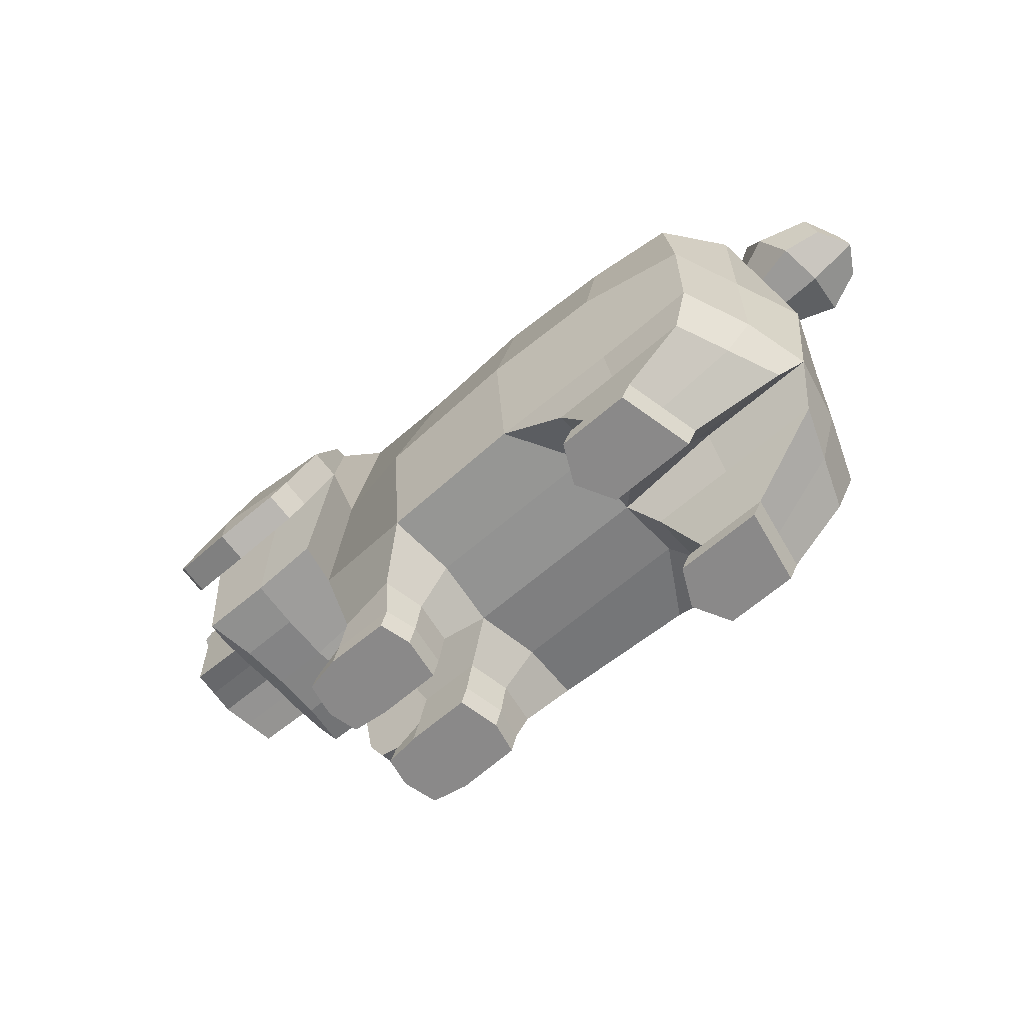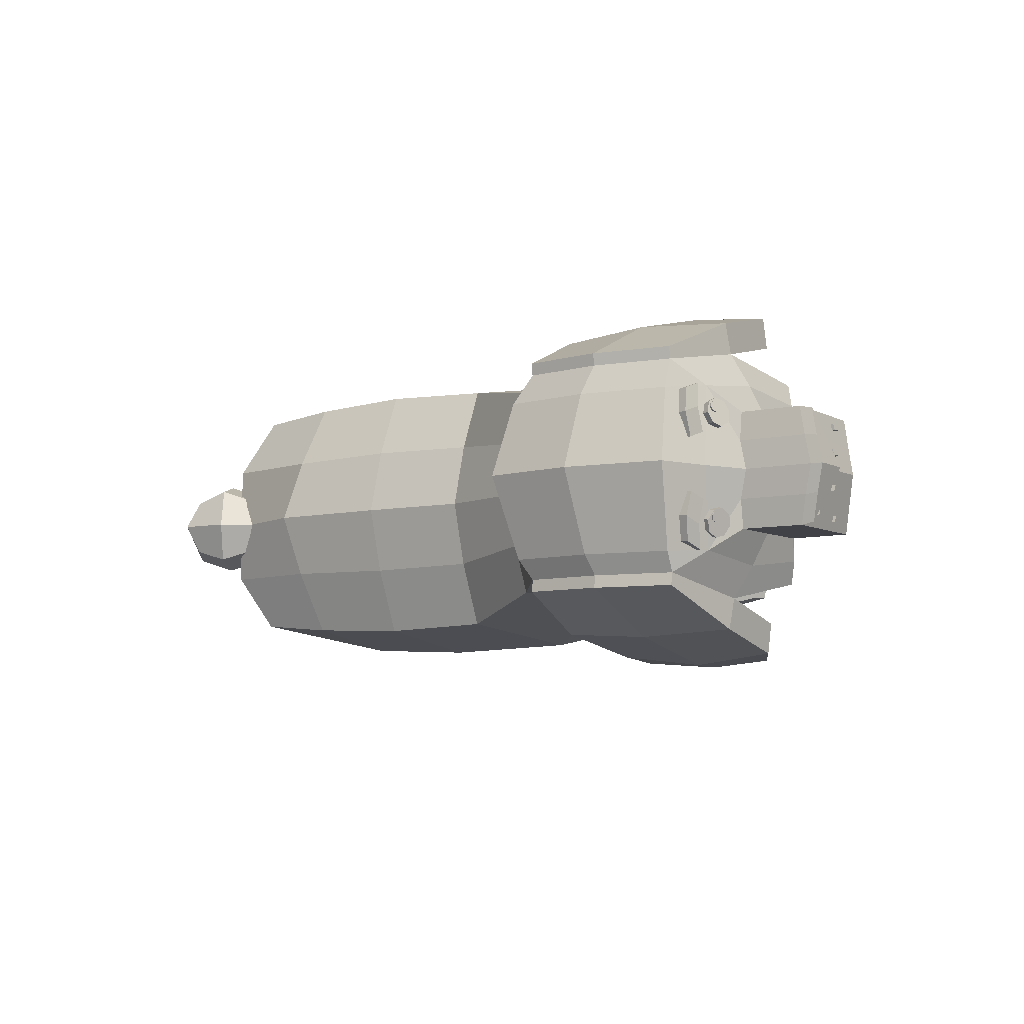
<metadata>
{"format":"obj","ext":"obj","renderer":"f3d","projection":"perspective","resolution":1024,"background":"white","views":[{"elev":-63.3,"azim":41.4,"up":"+Y"},{"elev":-6.8,"azim":-146.4,"up":"+Z"}]}
</metadata>
<code>
o Cube_Cube.022
v 28.55 125 23.45
v -11.02 124 22.7
v -11.02 114.5 45.4
v 28.55 115.3 46.9
v -131.1 176.3 35.56
v -136.1 141.9 42.23
v -135.5 144.4 52.77
v -131 176.7 39.71
v -145.3 116.5 9.917
v -145.2 114.1 19.83
v -166.2 116 19.83
v -168.4 117.8 9.917
v -145 133.8 19.83
v -144.8 151.7 19.83
v -166.2 151.6 19.83
v -166.2 133.8 19.83
v -168.4 131.5 9.917
v -168.4 145.3 9.917
v -170.7 139 4.6e-05
v -170.7 129.3 4.2e-05
v -144.8 153.1 9.917
v -147.2 153.8 5e-05
v -170.7 153.7 5e-05
v -168.4 153 9.917
v -145.3 118.2 3.8e-05
v -170.7 119.6 3.9e-05
v 28.55 131.2 4e-05
v -11.02 129.9 3.9e-05
v -71.27 59.6 36.74
v -74.62 59.6 18.37
v -61.89 21.27 19.13
v -60.91 19.75 33.6
v -27.68 36.6 45.4
v -39.48 19.59 36.69
v -76.96 59.6 1.9e-05
v -61.08 20.07 7.192
v 25.87 73.93 53.98
v 66.12 74.51 52.26
v 66.12 114.3 45.4
v -103.9 147.4 54.64
v -103.7 180.1 39.71
v -72.34 141.9 42.23
v -76.71 176.2 35.56
v -76.71 176.7 39.71
v -72.34 144.4 52.77
v -78.06 115 59.89
v -78.06 112.4 49.35
v -103.7 179.8 35.56
v -135.4 115 59.89
v -135.5 112.4 49.35
v -130.4 103.6 51.46
v -130.4 106.2 62.01
v -106.7 112.6 63.24
v -103.9 143.2 42.23
v -106.7 108.2 50.32
v -106.7 98.24 52.9
v -83.09 103.6 51.46
v -83.09 106.2 62.01
v -106.7 100.8 63.74
v 70.22 123.8 -22.7
v 109.6 115.7 -22.7
v 95.92 111.8 -42.78
v 66.12 114.3 -45.4
v 109.6 74.54 -22.7
v 100.5 74.51 -45.4
v -131.1 176.3 -35.56
v -131 176.7 -39.71
v -135.5 144.4 -52.77
v -136.1 141.9 -42.23
v -145.3 116.5 -9.917
v -168.4 117.8 -9.917
v -166.2 116 -19.83
v -145.2 114.1 -19.83
v -145 133.8 -19.83
v -166.2 133.8 -19.83
v -166.2 151.6 -19.83
v -144.8 151.7 -19.83
v -11.02 124 -22.7
v -52.43 143.3 -18.37
v -52.43 143.7 4.6e-05
v -168.4 131.5 -9.917
v -168.4 145.3 -9.917
v -144.8 153.1 -9.917
v -168.4 153 -9.917
v 66.12 36.6 -45.4
v 67.4 21.26 -43.45
v 45.32 21.26 -43.45
v 23.2 34.76 -46.9
v 109.6 36.6 -22.7
v 101.4 21.26 -25.68
v 94.32 21.26 -43.45
v 100.5 36.6 -45.4
v 63.03 5.415 -43.45
v 54.41 5.415 -43.45
v 45.32 21.26 -25.68
v 52.01 9.604 -28.98
v 54.41 5.415 -16.88
v 45.32 21.26 -7.909
v 37.92 32.12 -22.7
v 37.92 30.06 1.1e-05
v 74.31 36.6 1.2e-05
v 73.8 21.26 -7.909
v 108.5 21.26 -7.909
v 115.1 36.6 1.2e-05
v 51.12 -0.02886 -16.88
v 62.24 -0.02886 -16.88
v 65.53 5.415 -16.88
v 73.53 5.415 -43.45
v 70.25 -0.02885 -43.45
v 59.74 -0.02885 -43.45
v 76.31 5.415 -30.16
v 79.08 5.415 -16.88
v 60.99 -0.02885 -30.16
v 73.02 -0.02885 -30.16
v 75.8 -0.02886 -16.88
v 51.12 -0.02885 -30.16
v 42.12 5.415 -30.16
v 48.89 5.415 -16.88
v 51.12 -0.02885 -43.45
v 38.84 -0.02885 -30.16
v 45.6 -0.02886 -16.88
v 45.6 -0.02885 -43.45
v 48.89 5.415 -43.45
v -11.02 114.5 -45.4
v -52.43 143.1 -36.74
v 66.12 74.51 -52.26
v -27.68 36.6 -45.4
v -24.47 74.51 -52.26
v 25.87 73.93 -53.98
v -103.9 147.6 -54.64
v -103.7 180.3 -39.71
v -72.34 141.9 -42.23
v -72.34 144.4 -52.77
v -76.71 176.7 -39.71
v -76.71 176.2 -35.56
v -78.06 112.4 -49.35
v -78.06 115 -59.89
v -103.7 179.8 -35.56
v -135.4 115 -59.89
v -130.4 106.2 -62.01
v -130.4 103.6 -51.46
v -135.5 112.4 -49.35
v -106.7 112.6 -63.24
v -103.9 143.2 -42.23
v -106.7 108.2 -50.32
v -106.7 98.24 -52.9
v -106.7 100.8 -63.74
v -83.09 106.2 -62.01
v -83.09 103.6 -51.46
v 101.4 102.3 1.8e-05
v 98.25 116.9 2e-05
v 104.4 114.8 -10.44
v 106.6 104.3 -12.9
v 120.6 109.4 -17.8
v 113.8 122.6 -14.39
v 128.1 121.7 -10.44
v 137.3 109.5 -12.9
v 142.6 111.4 1.9e-05
v 130.5 126.9 2.3e-05
v 128.1 121.7 10.44
v 137.3 109.5 12.9
v 120.6 109.4 17.8
v 113.8 122.6 14.39
v 104.4 114.8 10.44
v 106.6 104.3 12.9
v 129.2 91.21 1.6e-05
v 145.7 96.88 1.6e-05
v 139.6 98.92 10.44
v 127.4 93.69 14.39
v 111.9 126.2 2.2e-05
v 111.8 90.47 1.6e-05
v 114.2 95.68 10.44
v 114.2 95.68 -10.44
v 127.4 93.69 -14.39
v 139.6 98.92 -10.44
v -135 170.2 19.32
v -135.7 168.1 11.01
v -134.5 174.4 8.743
v -133.8 176.6 17.06
v -138.4 171 19.58
v -137.2 177.3 17.32
v -137.8 175.1 9.005
v -139.1 168.8 11.27
v -136.5 175.3 25.63
v -133.2 174.6 25.37
v -137.7 169 27.89
v -134.4 168.2 27.63
v -135 170.2 -19.32
v -133.8 176.6 -17.06
v -134.5 174.4 -8.743
v -135.7 168.1 -11.01
v -138.4 171 -19.58
v -139.1 168.8 -11.27
v -137.8 175.1 -9.005
v -137.2 177.3 -17.32
v -133.2 174.6 -25.37
v -136.5 175.3 -25.63
v -134.4 168.2 -27.63
v -137.7 169 -27.89
v -140.4 167.8 18.03
v -141.5 166.3 14.67
v -142 163 18.5
v -141.1 163.2 23.46
v -140.2 166.5 21.67
v -143.6 158.3 18.98
v -142.5 159.8 22.34
v -142.9 162.9 13.55
v -143.8 159.5 15.34
v -134.3 165.6 16.97
v -135.9 160.9 17.45
v -135.4 164.1 13.61
v -135 161.1 22.4
v -134.1 164.4 20.62
v -137.5 156.1 17.92
v -136.4 157.6 21.29
v -136.8 160.7 12.49
v -137.7 157.4 14.28
v -170.5 151.4 18.96
v -172.6 145.4 9.48
v -172.6 152.8 9.48
v -174.8 153.5 5e-05
v -174.8 139.3 4.6e-05
v -172.6 145.4 -9.48
v -170.5 151.4 -18.96
v -172.6 152.8 -9.48
v -167.8 139.1 15.84
v -168.2 138.6 13.91
v -168.2 141.3 13.91
v -167.8 141.6 15.84
v -170.3 132.6 7.2
v -170.7 132.2 5.268
v -170.7 134.8 5.268
v -170.3 135.1 7.2
v -164.8 132.6 5.047
v -164.7 135.1 5.047
v -165.2 134.8 3.115
v -165.2 132.2 3.115
v -163.6 139 14.98
v -163.6 141.6 14.98
v -164.1 141.3 13.05
v -164.1 138.6 13.05
v -167.8 126.2 16.8
v -168.2 125.8 14.87
v -168.2 128.5 14.87
v -167.8 128.8 16.8
v -163.6 126.2 15.95
v -163.6 128.8 15.95
v -164.1 128.5 14.01
v -164.1 125.8 14.01
v -167.8 139.1 -15.84
v -168.2 138.6 -13.91
v -168.2 141.3 -13.91
v -167.8 141.6 -15.84
v -170.3 132 -7.2
v -170.7 131.6 -5.268
v -170.7 134.3 -5.268
v -170.3 134.6 -7.2
v -164.8 132 -5.047
v -164.7 134.6 -5.047
v -165.2 134.3 -3.115
v -165.2 131.6 -3.115
v -163.6 139 -14.98
v -163.6 141.6 -14.98
v -164.1 141.3 -13.05
v -164.1 138.6 -13.05
v -167.8 126.5 -16.8
v -168.2 126.1 -14.87
v -168.2 128.8 -14.87
v -167.8 129.1 -16.8
v -163.6 126.5 -15.95
v -163.6 129.1 -15.95
v -164.1 128.8 -14.01
v -164.1 126.1 -14.01
v -140.1 167.8 -18.05
v -141.7 163 -18.68
v -141.4 166.2 -14.78
v -140.5 163.3 -23.57
v -139.7 166.6 -21.69
v -143.3 158.3 -19.3
v -141.9 159.9 -22.58
v -142.9 162.8 -13.79
v -143.7 159.5 -15.66
v -134 165.6 -16.65
v -135.4 164.1 -13.38
v -135.6 160.9 -17.27
v -134.4 161.1 -22.16
v -133.6 164.4 -20.29
v -137.2 156.1 -17.9
v -135.9 157.7 -21.17
v -136.8 160.6 -12.39
v -137.6 157.3 -14.26
v 70.22 123.8 22.7
v 95.92 111.8 42.78
v 109.6 115.7 22.7
v -24.47 74.51 52.26
v -24.97 32.12 22.7
v 37.92 32.12 22.7
v 23.2 34.76 46.9
v 109.6 74.54 22.7
v 100.5 74.51 45.4
v 66.12 36.6 45.4
v 100.5 36.6 45.4
v -61.66 101.3 39.04
v -52.43 143.1 36.74
v -89.69 109.8 35.56
v -93.03 109.9 17.78
v -115.8 105.4 17.78
v -114.6 107.4 35.74
v -142.2 109.2 35.56
v -138.5 106.3 17.78
v -144.9 111.9 13.85
v -144.3 111.4 27.7
v -141.2 137.8 31.03
v -138.1 164 27.7
v -27.77 30.06 1.1e-05
v -39.48 19.59 7.192
v -52.43 143.3 18.37
v -101 183.9 25.48
v -98.84 191.1 6.1e-05
v -133.5 186.7 6e-05
v -131.1 179.9 25.48
v -66.95 186.7 6e-05
v -71.18 179.9 25.48
v 45.32 21.26 43.45
v 67.4 21.26 43.45
v 109.6 36.6 22.7
v 94.32 21.26 43.45
v 101.4 21.26 25.68
v 54.41 5.415 43.45
v 63.03 5.415 43.45
v 45.32 21.26 25.68
v 45.32 21.26 7.909
v 54.41 5.415 16.88
v 52.01 9.604 28.98
v 108.5 21.26 7.909
v 73.8 21.26 7.909
v 65.53 5.415 16.88
v 62.24 -0.02886 16.88
v 51.12 -0.02886 16.88
v 73.53 5.415 43.45
v 59.74 -0.02887 43.45
v 70.25 -0.02887 43.45
v 76.31 5.415 30.16
v 79.08 5.415 16.88
v 60.99 -0.02886 30.16
v 75.8 -0.02886 16.88
v 73.02 -0.02886 30.16
v 51.12 -0.02886 30.16
v 48.89 5.415 16.88
v 42.12 5.415 30.16
v 51.12 -0.02887 43.45
v 45.6 -0.02886 16.88
v 38.84 -0.02886 30.16
v 48.89 5.415 43.45
v 45.6 -0.02887 43.45
v 74.31 129.9 3.9e-05
v -36.78 19.59 21.94
v -145 112.8 3.8e-05
v -116.8 105.4 3.5e-05
v -137.9 106.3 3.6e-05
v -95.25 109.9 3.6e-05
v 118.7 74.51 2.5e-05
v 110.8 114.8 3.7e-05
v -64.13 7.35 7.192
v -41.66 6.997 7.192
v -43.84 -0.02886 7.192
v -66.31 -0.02886 7.192
v -78.51 -0.02886 8.688
v -76.33 4.785 8.688
v -41.13 -0.02886 21.94
v -43.84 -0.02886 33.18
v -65.8 -0.02886 33.6
v -68.1 -0.02886 19.13
v -41.66 6.997 33.18
v -63.62 6.851 33.6
v -38.95 6.997 21.94
v -65.92 9.271 19.13
v -78.68 5.188 19.13
v -75.81 4.643 31.06
v -80.85 -0.02886 19.13
v -77.99 -0.02886 31.06
v 28.55 115.3 -46.9
v -24.97 32.12 -22.7
v 28.55 125 -23.45
v -61.66 101.3 -39.04
v -74.62 59.6 -18.37
v -93.03 109.9 -17.78
v -89.69 109.8 -35.56
v -71.27 59.6 -36.74
v -115.8 105.4 -17.78
v -138.5 106.3 -17.78
v -142.2 109.2 -35.56
v -114.6 107.4 -35.74
v -144.9 111.9 -13.85
v -144.3 111.4 -27.7
v -141.2 137.8 -31.03
v -138.1 164 -27.7
v -61.08 20.07 -7.192
v -39.48 19.59 -7.192
v -101.8 183.1 -28.7
v -131.1 179.3 -28.7
v -72.94 179.3 -28.7
v -36.78 19.59 -21.94
v -39.48 19.59 -36.69
v -64.13 7.35 -7.192
v -66.31 -0.02886 -7.192
v -43.84 -0.02886 -7.192
v -41.66 6.997 -7.192
v -76.33 4.785 -8.688
v -78.51 -0.02886 -8.688
v -60.91 19.75 -33.6
v -61.89 21.27 -19.13
v -41.13 -0.02885 -21.94
v -68.1 -0.02886 -19.13
v -65.8 -0.02885 -33.6
v -43.84 -0.02885 -33.18
v -41.66 6.997 -33.18
v -63.62 6.851 -33.6
v -38.95 6.997 -21.94
v -65.92 9.271 -19.13
v -78.68 5.188 -19.13
v -75.81 4.643 -31.06
v -77.99 -0.02885 -31.06
v -80.85 -0.02886 -19.13
v -139.9 169.2 5.5e-05
v -141.1 166.9 19.97
v -141.5 166.3 18.75
v -141.7 165.1 20.15
v -141.4 165.2 21.95
v -141.1 166.4 21.3
v -142.3 163.4 20.32
v -141.9 163.9 21.55
v -142 165.1 18.34
v -142.3 163.9 18.99
v -138.9 166.1 19.59
v -139.5 164.3 19.76
v -139.3 165.5 18.36
v -139.1 164.4 21.57
v -138.8 165.6 20.92
v -140 162.6 19.93
v -139.6 163.2 21.16
v -139.8 164.3 17.96
v -140.1 163.1 18.61
v -141.2 166.8 -16.57
v -141.8 165 -16.82
v -141.7 166.2 -15.3
v -141.3 165.1 -18.72
v -141.1 166.3 -17.99
v -142.4 163.1 -17.06
v -141.9 163.7 -18.34
v -142.3 164.9 -14.91
v -142.6 163.6 -15.64
v -138.8 166 -16.02
v -139.4 165.3 -14.75
v -139.5 164.1 -16.27
v -139 164.2 -18.17
v -138.7 165.5 -17.44
v -140.1 162.3 -16.51
v -139.6 162.9 -17.79
v -139.9 164 -14.36
v -140.2 162.7 -15.09
f 200 201 202
f 203 204 202
f 205 206 202
f 207 208 202
f 201 207 202
f 204 200 202
f 206 203 202
f 208 205 202
f 209 210 211
f 212 210 213
f 214 210 215
f 216 210 217
f 211 210 216
f 213 210 209
f 215 210 212
f 217 210 214
f 200 209 211 201
f 203 212 213 204
f 205 214 215 206
f 207 216 217 208
f 201 211 216 207
f 204 213 209 200
f 206 215 212 203
f 208 217 214 205
f 18 15 218 219
f 219 218 220
f 24 23 221 220
f 15 24 220 218
f 222 219 220 221
f 19 18 219 222
f 82 223 224 76
f 223 225 224
f 84 225 221 23
f 76 224 225 84
f 222 221 225 223
f 19 222 223 82
f 226 227 228 229
f 230 231 232 233
f 234 235 236 237
f 231 230 234 237
f 230 233 235 234
f 233 232 236 235
f 232 231 237 236
f 238 239 240 241
f 229 228 240 239
f 228 227 241 240
f 227 226 238 241
f 226 229 239 238
f 242 243 244 245
f 246 247 248 249
f 245 244 248 247
f 244 243 249 248
f 243 242 246 249
f 242 245 247 246
f 250 251 252 253
f 254 255 256 257
f 258 259 260 261
f 255 254 258 261
f 254 257 259 258
f 257 256 260 259
f 256 255 261 260
f 262 263 264 265
f 253 252 264 263
f 252 251 265 264
f 251 250 262 265
f 250 253 263 262
f 266 267 268 269
f 270 271 272 273
f 269 268 272 271
f 268 267 273 272
f 267 266 270 273
f 266 269 271 270
f 274 275 276
f 277 275 278
f 279 275 280
f 281 275 282
f 276 275 281
f 278 275 274
f 280 275 277
f 282 275 279
f 283 284 285
f 286 287 285
f 288 289 285
f 290 291 285
f 284 290 285
f 287 283 285
f 289 286 285
f 291 288 285
f 274 276 284 283
f 277 278 287 286
f 279 280 289 288
f 281 282 291 290
f 276 281 290 284
f 278 274 283 287
f 280 277 286 289
f 282 279 288 291
f 1 2 3 4
f 5 6 7 8
f 9 10 11 12
f 13 14 15 16
f 17 18 19 20
f 21 22 23 24
f 14 21 24 15
f 16 15 18 17
f 25 9 12 26
f 27 28 2 1
f 29 30 31 32
f 33 29 32 34
f 30 35 36 31
f 11 16 17 12
f 4 37 38 39
f 12 17 20 26
f 10 13 16 11
f 40 41 8 7
f 42 43 44 45
f 42 45 46 47
f 48 5 8 41
f 49 50 51 52
f 40 7 49 53
f 54 42 47 55
f 7 6 50 49
f 56 57 58 59
f 55 47 57 56
f 47 46 58 57
f 53 49 52 59
f 60 61 62 63
f 64 65 62 61
f 66 67 68 69
f 70 71 72 73
f 74 75 76 77
f 78 79 80 28
f 81 20 19 82
f 83 84 23 22
f 85 86 87 88
f 89 90 91 92
f 86 93 94 87
f 95 96 97 98
f 99 95 98 100
f 101 102 103 104
f 100 98 102 101
f 92 91 86 85
f 97 105 106 107
f 108 109 110 93
f 90 111 108 91
f 91 108 93 86
f 98 97 107 102
f 102 107 112 103
f 113 114 115 106
f 116 113 106 105
f 107 106 115 112
f 96 117 118 97
f 93 110 119 94
f 111 114 109 108
f 117 120 121 118
f 119 122 123 94
f 97 118 121 105
f 116 120 122 119
f 105 121 120 116
f 123 122 120 117
f 112 115 114 111
f 94 123 117 96
f 119 110 113 116
f 110 109 114 113
f 103 112 111 90
f 88 87 95 99
f 87 94 96 95
f 104 103 90 89
f 77 76 84 83
f 75 81 82 76
f 124 125 79 78
f 25 26 71 70
f 72 71 81 75
f 71 26 20 81
f 73 72 75 74
f 63 62 65 126
f 88 127 128 129
f 130 68 67 131
f 132 133 134 135
f 132 136 137 133
f 138 131 67 66
f 139 140 141 142
f 130 143 139 68
f 144 145 136 132
f 68 139 142 69
f 146 147 148 149
f 145 146 149 136
f 136 149 148 137
f 143 147 140 139
f 137 148 147 143
f 142 141 146 145
f 141 140 147 146
f 69 142 145 144
f 133 137 143 130
f 135 134 131 138
f 133 130 131 134
f 46 53 59 58
f 50 55 56 51
f 51 56 59 52
f 6 54 55 50
f 45 40 53 46
f 43 48 41 44
f 45 44 41 40
f 150 151 152 153
f 154 155 156 157
f 158 159 160 161
f 162 163 164 165
f 166 167 168 169
f 170 151 164 163
f 159 170 163 160
f 171 166 169 172
f 161 160 163 162
f 153 152 155 154
f 173 174 166 171
f 156 155 170 159
f 155 152 151 170
f 174 175 167 166
f 157 156 159 158
f 165 164 151 150
f 172 165 150 171
f 175 157 158 167
f 173 153 154 174
f 168 161 162 169
f 169 162 165 172
f 167 158 161 168
f 174 154 157 175
f 171 150 153 173
f 176 177 178 179
f 180 181 182 183
f 177 183 182 178
f 179 181 184 185
f 185 184 186 187
f 176 180 183 177
f 188 189 190 191
f 192 193 194 195
f 191 190 194 193
f 189 196 197 195
f 196 198 199 197
f 188 191 193 192
f 187 186 180 176
f 178 182 181 179
f 186 184 181 180
f 187 176 179 185
f 198 188 192 199
f 190 189 195 194
f 199 192 195 197
f 198 196 189 188
f 292 39 293 294
f 37 4 3 295
f 296 297 298 33
f 299 294 293 300
f 38 301 302 300
f 303 304 43 42
f 30 29 305 306
f 307 308 309 310
f 311 312 10 9
f 313 314 14 13
f 35 315 316 36
f 295 3 304 303
f 2 28 80 317
f 318 319 320 321
f 321 314 5
f 317 80 322 323
f 301 298 324 325
f 326 302 327 328
f 37 298 301 38
f 1 4 39 292
f 325 324 329 330
f 331 332 333 334
f 297 100 332 331
f 101 104 335 336
f 100 101 336 332
f 302 301 325 327
f 333 337 338 339
f 340 330 341 342
f 328 327 340 343
f 327 325 330 340
f 332 336 337 333
f 336 335 344 337
f 345 338 346 347
f 348 339 338 345
f 337 344 346 338
f 334 333 349 350
f 330 329 351 341
f 343 340 342 347
f 350 349 352 353
f 351 329 354 355
f 333 339 352 349
f 348 351 355 353
f 339 348 353 352
f 354 350 353 355
f 344 343 347 346
f 329 334 350 354
f 351 348 345 341
f 341 345 347 342
f 335 328 343 344
f 298 297 331 324
f 324 331 334 329
f 27 1 292 356
f 104 326 328 335
f 304 317 323 43
f 48 318 321 5
f 3 2 317 304
f 296 33 34 357
f 358 311 9 25
f 359 307 310 360
f 35 30 306 361
f 362 363 294 299
f 315 100 297 296
f 356 292 294 363
f 364 365 366 367
f 364 367 368 369
f 315 296 357 316
f 370 371 372 373
f 366 370 373 367
f 374 375 372 371
f 365 376 370 366
f 377 364 369 378
f 376 374 371 370
f 357 34 374 376
f 31 36 364 377
f 316 357 376 365
f 34 32 375 374
f 32 31 377 375
f 36 316 365 364
f 379 378 380 381
f 378 369 368 380
f 367 373 380 368
f 372 375 379 381
f 375 377 378 379
f 373 372 381 380
f 104 362 299 326
f 33 295 303 29
f 312 313 13 10
f 308 54 6 309
f 29 303 42 305
f 39 38 300 293
f 326 299 300 302
f 298 37 295 33
f 129 128 124 382
f 383 127 88 99
f 384 382 124 78
f 126 65 92 85
f 385 132 135 125
f 386 387 388 389
f 390 391 392 393
f 394 70 73 395
f 396 74 77 397
f 35 398 399 315
f 128 385 125 124
f 400 401 320 319
f 79 402 322 80
f 129 126 85 88
f 384 60 63 382
f 27 356 60 384
f 125 135 402 79
f 397 77 83
f 138 66 401 400
f 383 403 404 127
f 358 25 70 394
f 359 360 391 390
f 35 361 387 386
f 362 64 61 363
f 27 384 78 28
f 315 383 99 100
f 356 363 61 60
f 405 406 407 408
f 405 409 410 406
f 389 411 412 386
f 315 399 403 383
f 127 404 411 389
f 386 412 398 35
f 413 414 415 416
f 407 406 414 413
f 417 416 415 418
f 408 407 413 419
f 420 421 409 405
f 419 413 416 417
f 403 419 417 404
f 412 420 405 398
f 399 408 419 403
f 404 417 418 411
f 411 418 420 412
f 398 405 408 399
f 422 423 424 421
f 421 424 410 409
f 406 410 424 414
f 415 423 422 418
f 418 422 421 420
f 414 424 423 415
f 104 89 64 362
f 382 63 126 129
f 127 389 385 128
f 395 73 74 396
f 393 392 69 144
f 389 388 132 385
f 89 92 65 64
f 388 393 144 132
f 361 359 390 387
f 135 138 400 402
f 402 400 319 322
f 387 390 393 388
f 305 42 54 308
f 361 306 307 359
f 43 323 318 48
f 323 322 319 318
f 306 305 308 307
f 392 395 396 69
f 360 358 394 391
f 66 397 401
f 397 83 22 425
f 69 396 397 66
f 391 394 395 392
f 309 6 313 312
f 360 310 311 358
f 314 321 320 425
f 6 5 314 313
f 310 309 312 311
f 314 425 22 21
f 21 14 314
f 401 397 425 320
f 426 427 428
f 429 430 428
f 431 432 428
f 433 434 428
f 427 433 428
f 430 426 428
f 432 429 428
f 434 431 428
f 435 436 437
f 438 436 439
f 440 436 441
f 442 436 443
f 437 436 442
f 439 436 435
f 441 436 438
f 443 436 440
f 426 435 437 427
f 429 438 439 430
f 431 440 441 432
f 433 442 443 434
f 427 437 442 433
f 430 439 435 426
f 432 441 438 429
f 434 443 440 431
f 444 445 446
f 447 445 448
f 449 445 450
f 451 445 452
f 446 445 451
f 448 445 444
f 450 445 447
f 452 445 449
f 453 454 455
f 456 457 455
f 458 459 455
f 460 461 455
f 454 460 455
f 457 453 455
f 459 456 455
f 461 458 455
f 444 446 454 453
f 447 448 457 456
f 449 450 459 458
f 451 452 461 460
f 446 451 460 454
f 448 444 453 457
f 450 447 456 459
f 452 449 458 461

</code>
